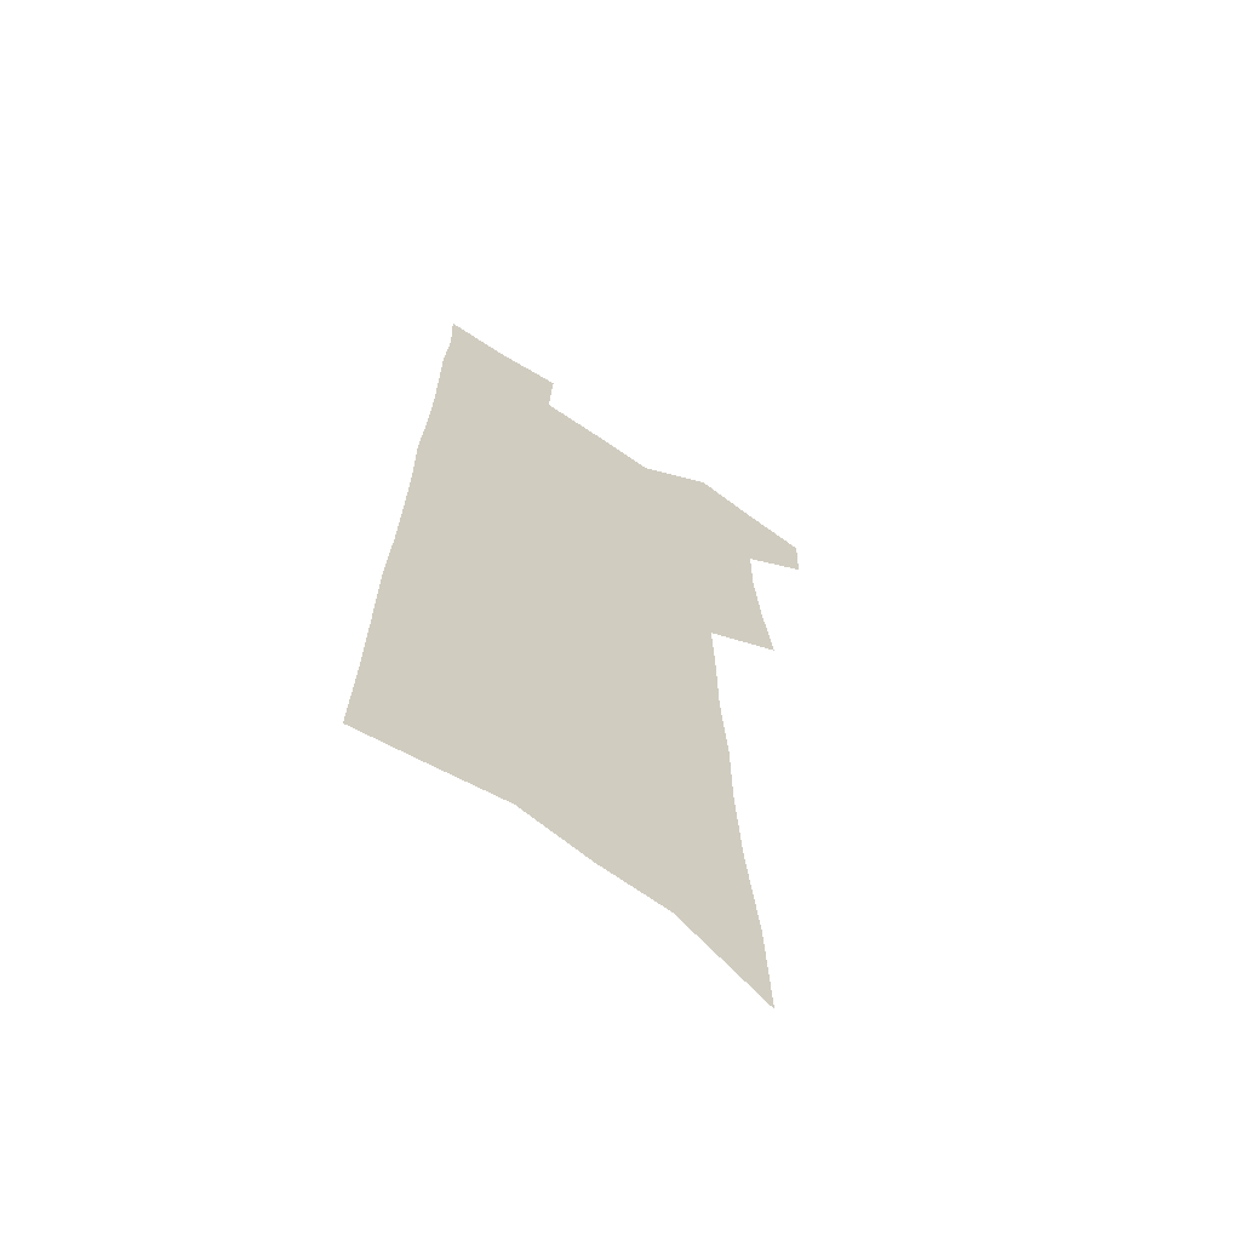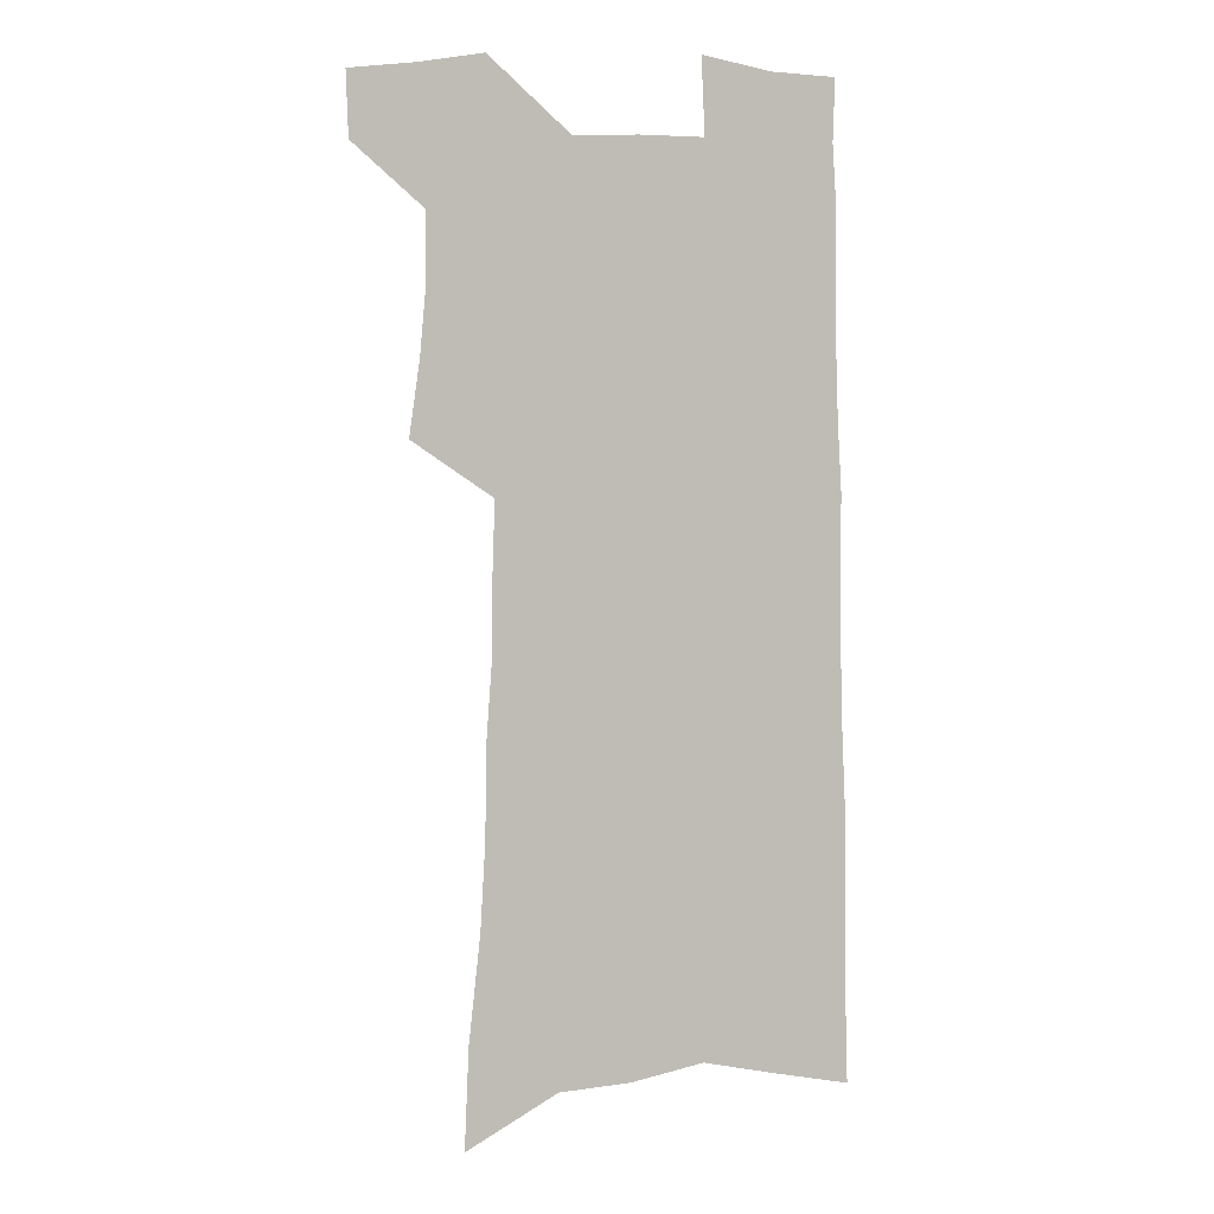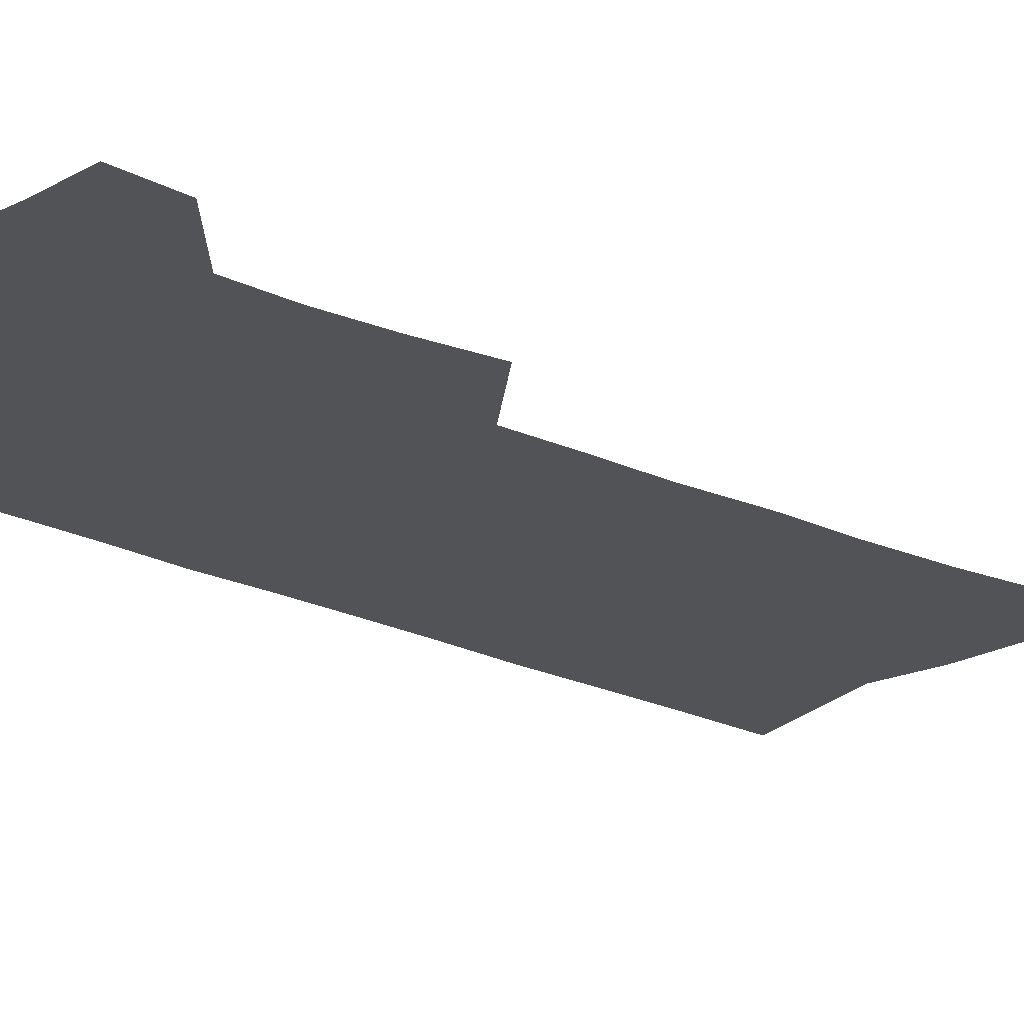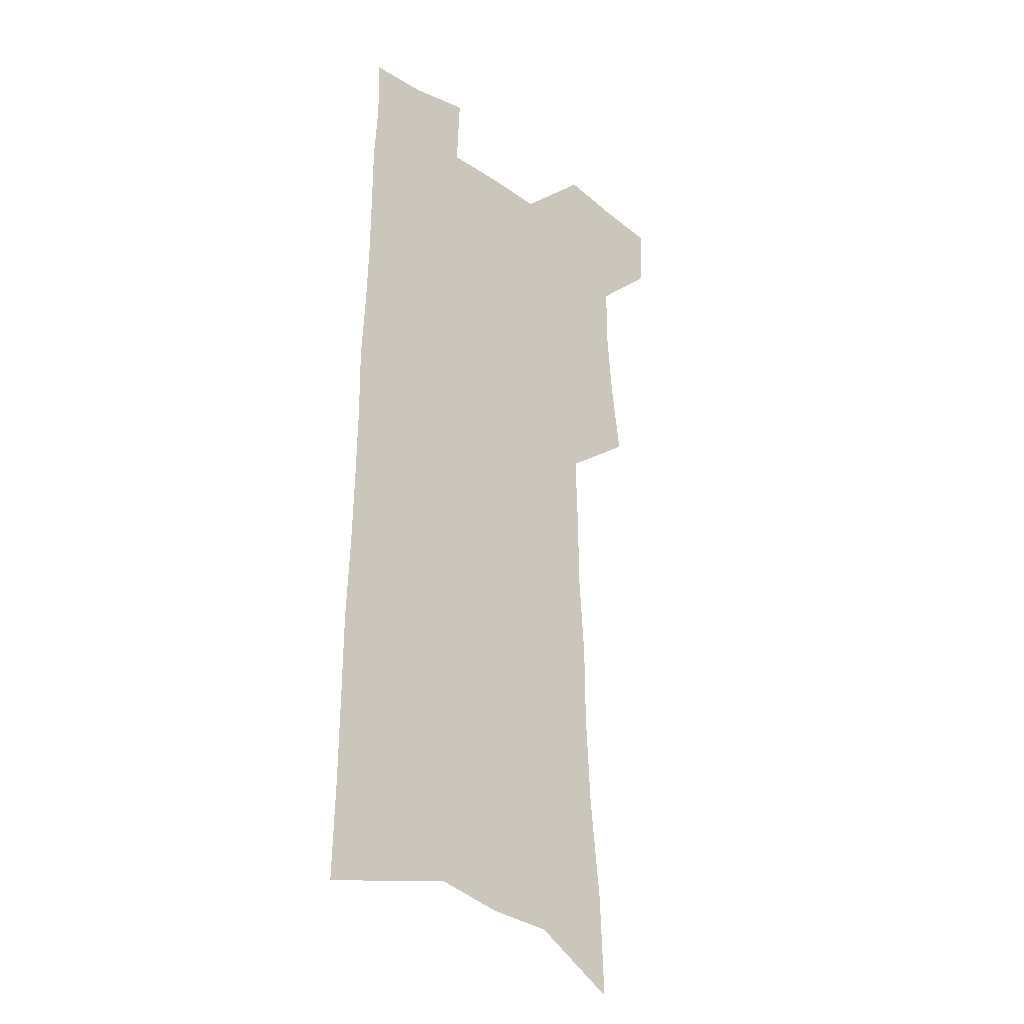
<metadata>
{"format":"obj","ext":"obj","renderer":"f3d","projection":"perspective","resolution":1024,"background":"white","views":[{"elev":-65.2,"azim":145.4,"up":"+Y"},{"elev":4.6,"azim":-13.1,"up":"+Y"},{"elev":-21.9,"azim":-130.2,"up":"+Z"},{"elev":-27.2,"azim":134.2,"up":"+Y"}]}
</metadata>
<code>
v 491.6 529.4 0
v 490.7 555.5 0
v 513.4 418 0
v 517.8 448.9 0
v 520.3 477.5 0
v 520.4 504.2 0
v 521.7 530.6 0
v 517.3 558.5 0
v 533.3 141.3 0
v 535.1 183.2 0
v 539.9 227.2 0
v 542 264.8 0
v 542.3 298.2 0
v 544.9 333.7 0
v 545.2 364.9 0
v 546.2 395.5 0
v 548.4 425.6 0
v 549.2 453.3 0
v 550.2 480.2 0
v 552 506.4 0
v 548.9 532.7 0
v 543.4 562.9 0
v 570.7 162.6 0
v 572.9 204.9 0
v 573.8 242 0
v 574 275.8 0
v 573.2 307.1 0
v 575.1 341.6 0
v 576.3 372.9 0
v 577 402.1 0
v 576.9 429.3 0
v 577.9 456.6 0
v 577.7 482.1 0
v 577.7 507.4 0
v 576.7 533 0
v 600 164.7 0
v 602.3 214.1 0
v 602.3 248.5 0
v 601.9 280.5 0
v 602.5 314.8 0
v 602.7 345.9 0
v 603 375.9 0
v 603.1 403.9 0
v 603.4 431.5 0
v 603.6 457.8 0
v 603.8 483.3 0
v 603.5 508 0
v 602.6 534.1 0
v 629.6 170.9 0
v 629.5 213.5 0
v 629.4 248.4 0
v 629 283.2 0
v 629 314 0
v 628.8 346.7 0
v 628.7 376 0
v 628.7 404 0
v 628.8 431.2 0
v 628.8 457.7 0
v 628.8 483.2 0
v 628.8 508.3 0
v 628.8 533.8 0
v 627.4 565 0
v 659.3 164.6 0
v 657.3 209.7 0
v 658.1 242.5 0
v 656.5 279.5 0
v 655.8 312.5 0
v 655.4 343.8 0
v 654.9 373.9 0
v 654.7 402.5 0
v 654.6 429.9 0
v 654.5 456.6 0
v 654.3 482.7 0
v 653.7 508.3 0
v 654.6 532.8 0
v 655.5 559.5 0
v 689.6 158.7 0
v 688.5 198.7 0
v 688.1 234.6 0
v 687.9 269.1 0
v 686.3 303.9 0
v 685.4 336.3 0
v 684.9 367.1 0
v 685.2 396.1 0
v 683.5 425.8 0
v 682.5 453.8 0
v 682.3 480.6 0
v 682.2 506.8 0
v 680.5 533 0
v 681.2 558.2 0
f 6 7 1
f 1 7 2
f 7 8 2
f 16 17 3
f 3 17 4
f 17 18 4
f 4 18 5
f 18 19 5
f 5 19 6
f 19 20 6
f 6 20 7
f 20 21 7
f 7 21 8
f 21 22 8
f 9 23 10
f 23 24 10
f 10 24 11
f 24 25 11
f 11 25 12
f 25 26 12
f 12 26 13
f 26 27 13
f 13 27 14
f 27 28 14
f 14 28 15
f 28 29 15
f 15 29 16
f 29 30 16
f 16 30 17
f 30 31 17
f 17 31 18
f 31 32 18
f 18 32 19
f 32 33 19
f 19 33 20
f 33 34 20
f 20 34 21
f 34 35 21
f 21 35 22
f 23 36 24
f 36 37 24
f 24 37 25
f 37 38 25
f 25 38 26
f 38 39 26
f 26 39 27
f 39 40 27
f 27 40 28
f 40 41 28
f 28 41 29
f 41 42 29
f 29 42 30
f 42 43 30
f 30 43 31
f 43 44 31
f 31 44 32
f 44 45 32
f 32 45 33
f 45 46 33
f 33 46 34
f 46 47 34
f 34 47 35
f 47 48 35
f 36 49 37
f 49 50 37
f 37 50 38
f 50 51 38
f 38 51 39
f 51 52 39
f 39 52 40
f 52 53 40
f 40 53 41
f 53 54 41
f 41 54 42
f 54 55 42
f 42 55 43
f 55 56 43
f 43 56 44
f 56 57 44
f 44 57 45
f 57 58 45
f 45 58 46
f 58 59 46
f 46 59 47
f 59 60 47
f 47 60 48
f 60 61 48
f 49 63 50
f 63 64 50
f 50 64 51
f 64 65 51
f 51 65 52
f 65 66 52
f 52 66 53
f 66 67 53
f 53 67 54
f 67 68 54
f 54 68 55
f 68 69 55
f 55 69 56
f 69 70 56
f 56 70 57
f 70 71 57
f 57 71 58
f 71 72 58
f 58 72 59
f 72 73 59
f 59 73 60
f 73 74 60
f 60 74 61
f 74 75 61
f 61 75 62
f 75 76 62
f 63 77 64
f 77 78 64
f 64 78 65
f 78 79 65
f 65 79 66
f 79 80 66
f 66 80 67
f 80 81 67
f 67 81 68
f 81 82 68
f 68 82 69
f 82 83 69
f 69 83 70
f 83 84 70
f 70 84 71
f 84 85 71
f 71 85 72
f 85 86 72
f 72 86 73
f 86 87 73
f 73 87 74
f 87 88 74
f 74 88 75
f 88 89 75
f 75 89 76
f 89 90 76

</code>
